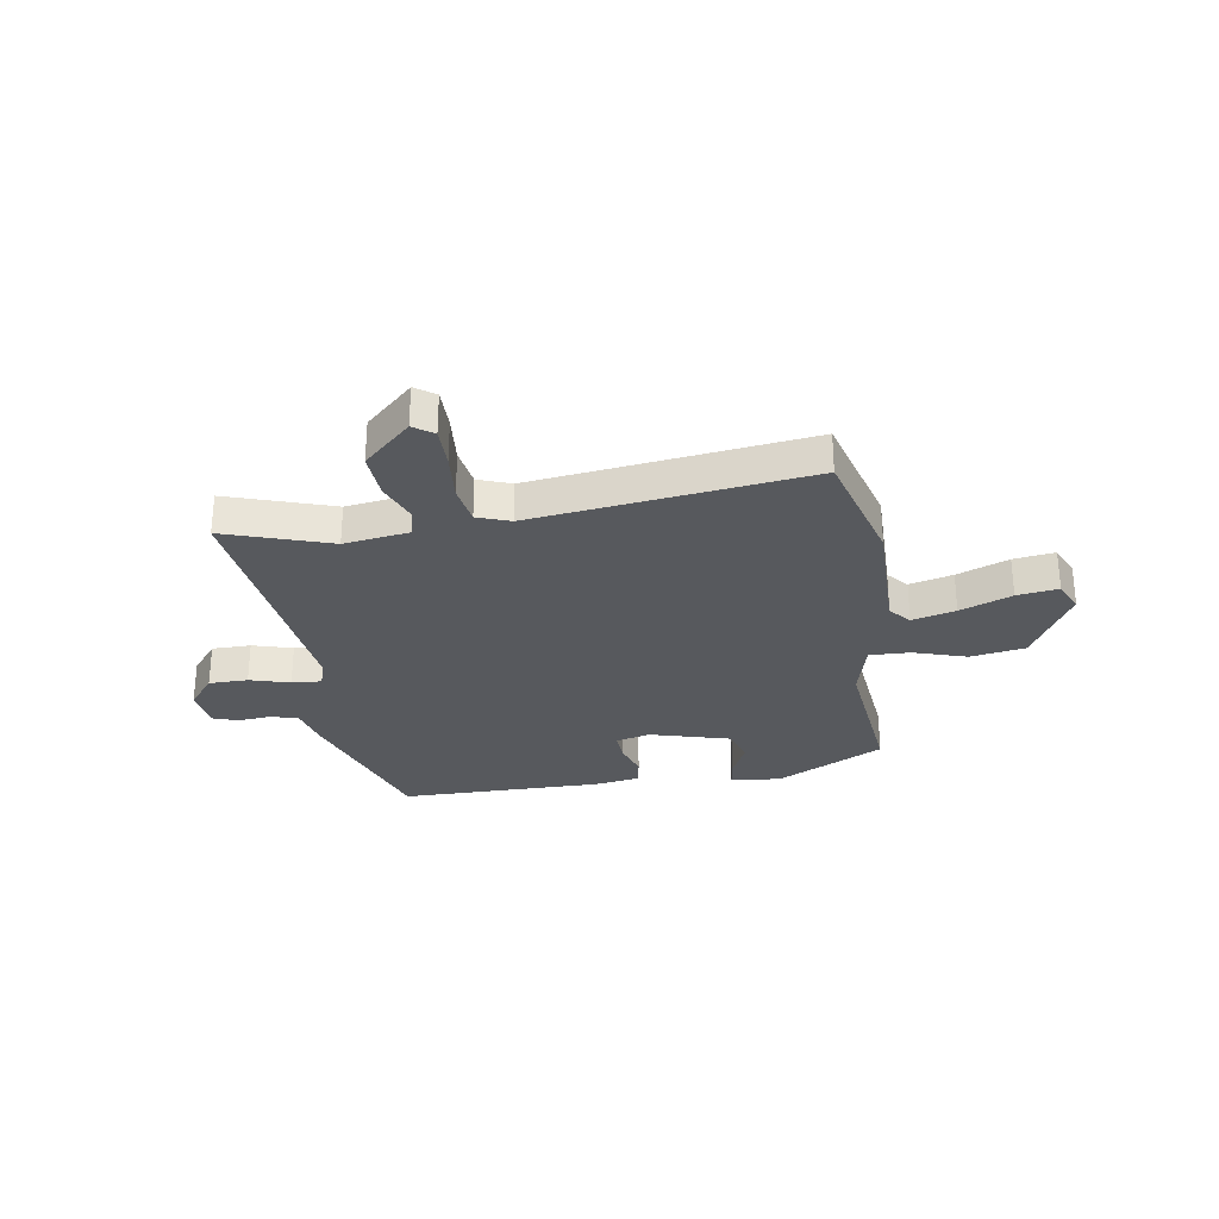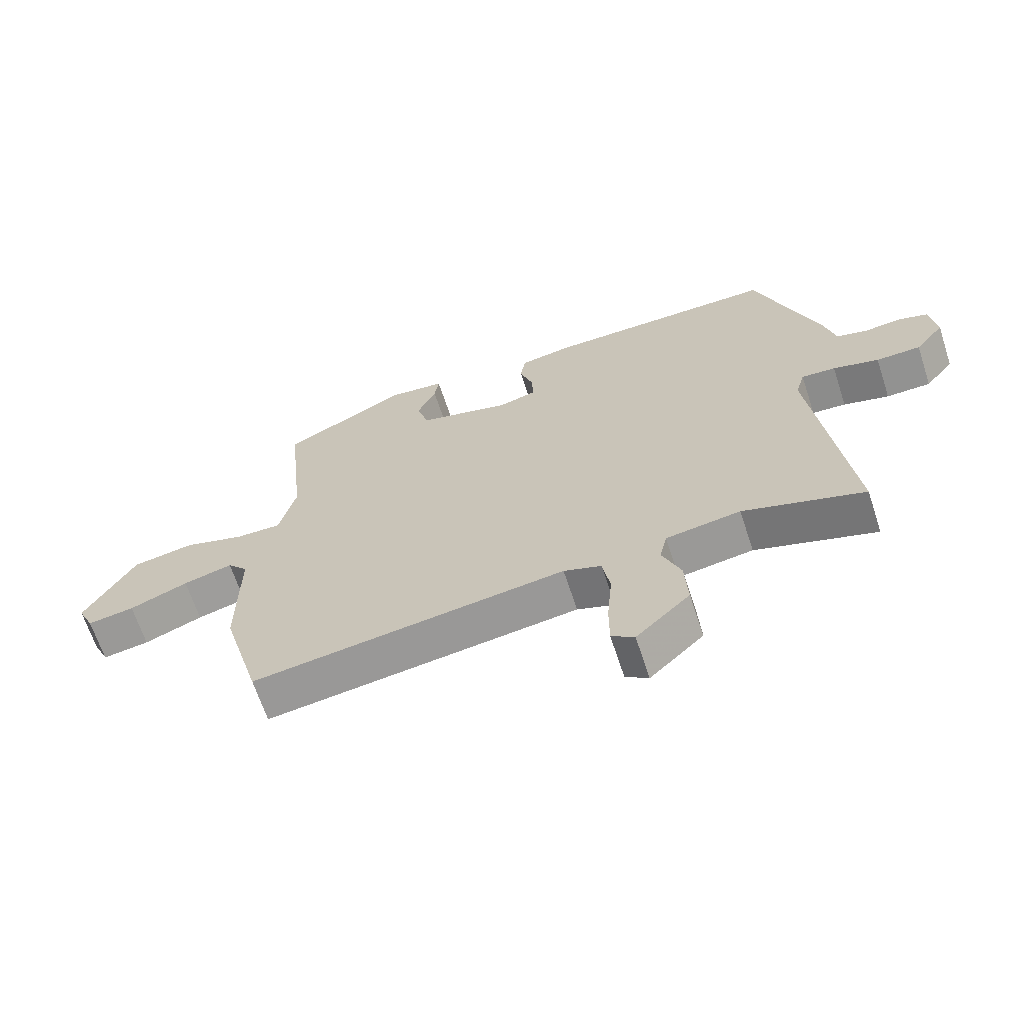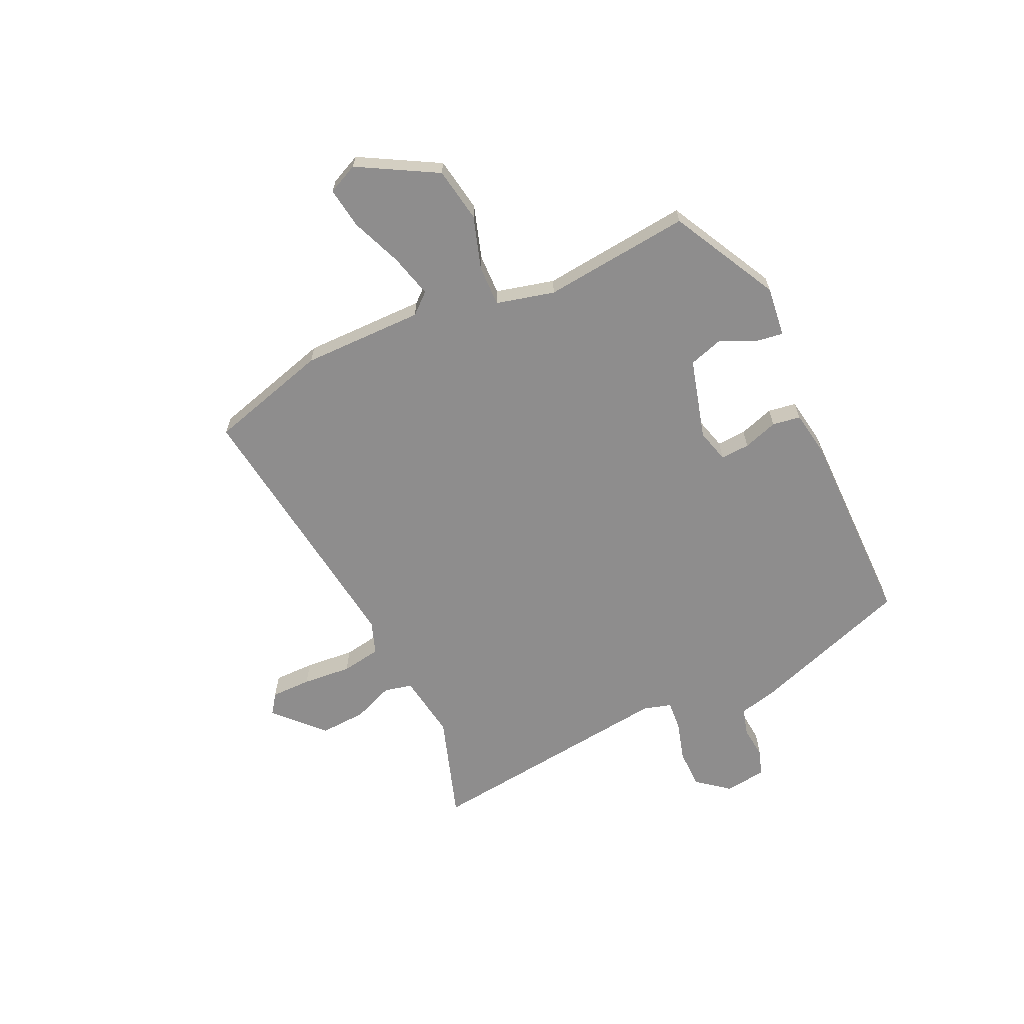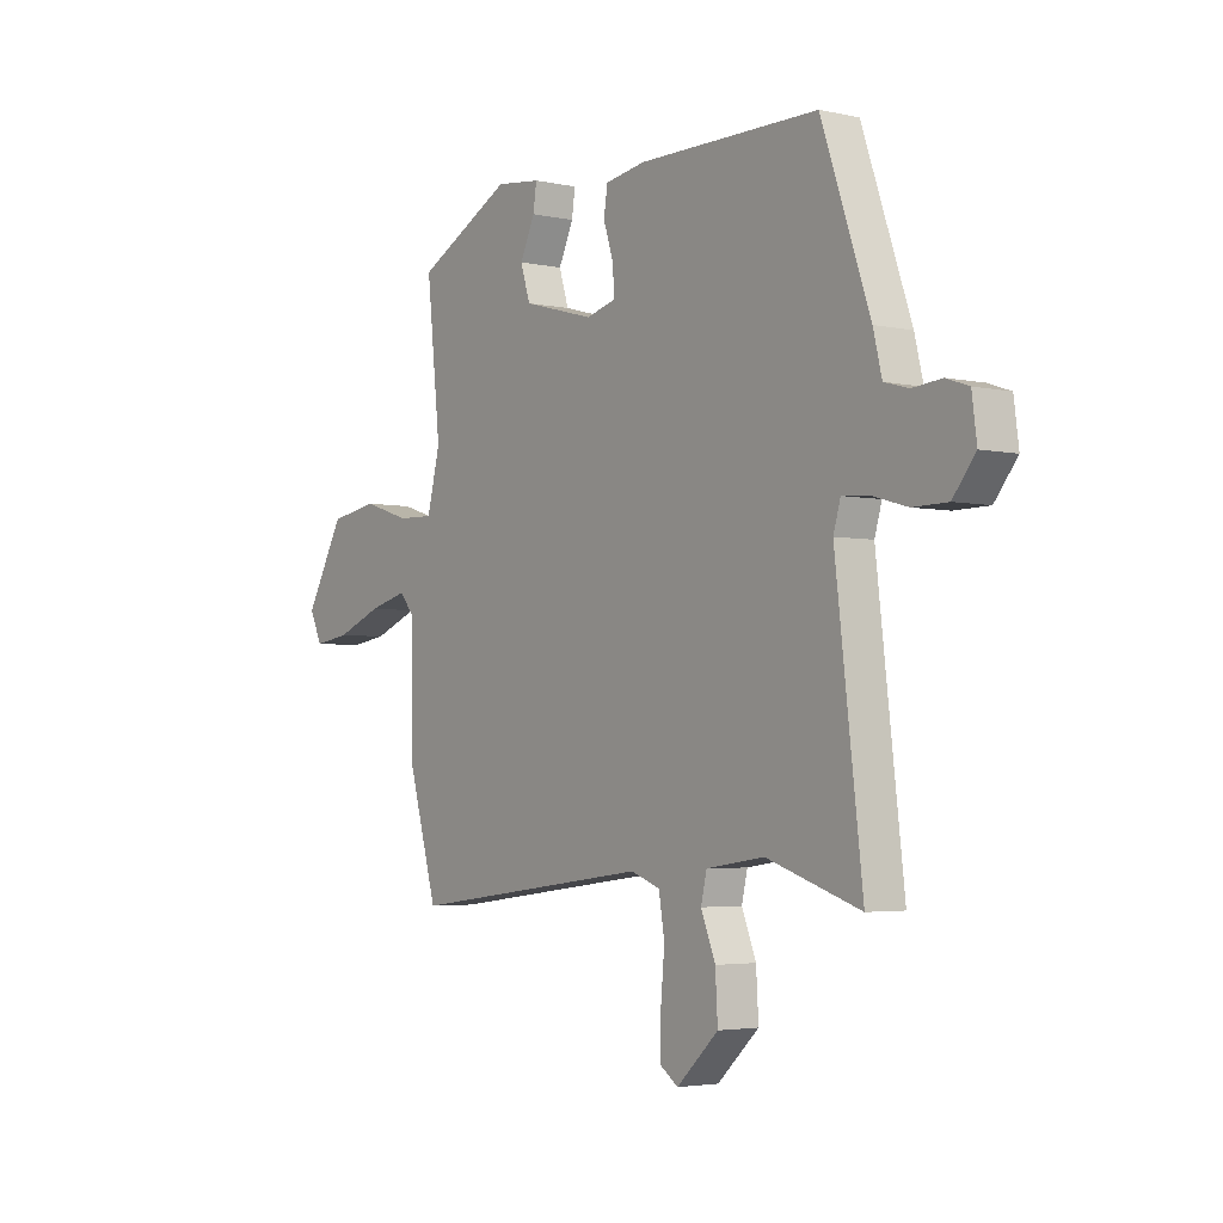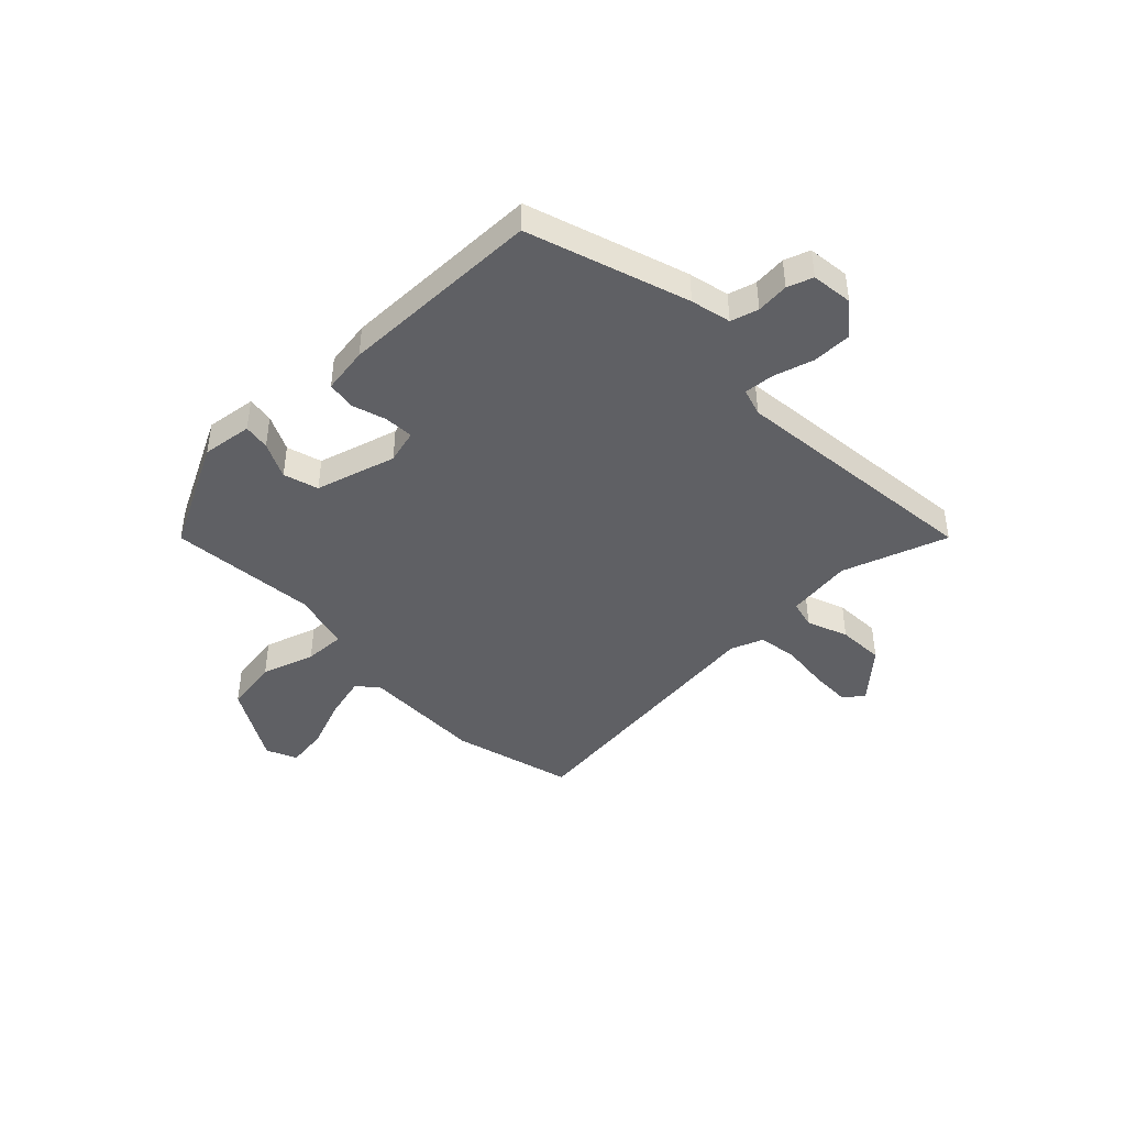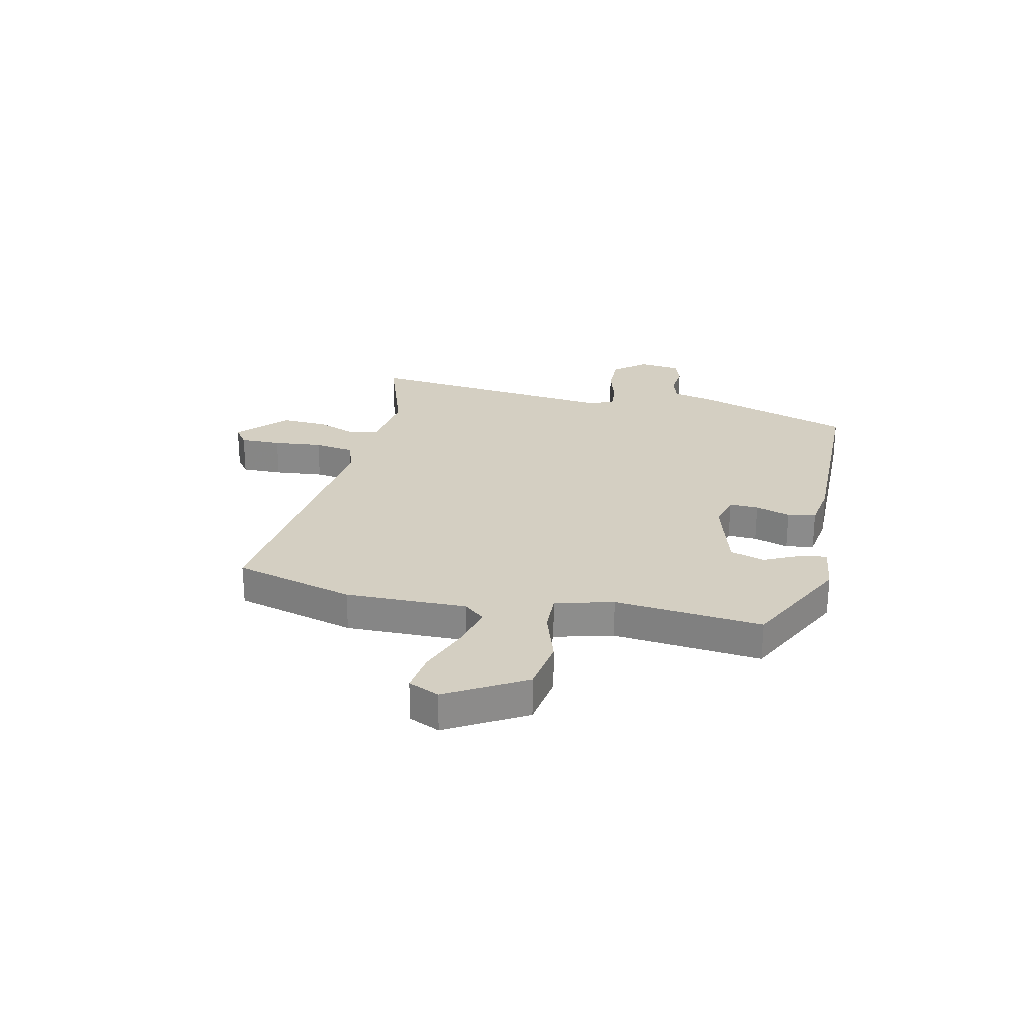
<metadata>
{"format":"obj","ext":"obj","renderer":"f3d","projection":"perspective","resolution":1024,"background":"white","views":[{"elev":-29.2,"azim":-171.2,"up":"+Y"},{"elev":-66.0,"azim":18.2,"up":"+Z"},{"elev":-64.7,"azim":-65.0,"up":"+Y"},{"elev":-3.5,"azim":53.6,"up":"+Z"},{"elev":-43.7,"azim":43.4,"up":"+Y"},{"elev":25.7,"azim":-78.1,"up":"+Y"}]}
</metadata>
<code>
v 0.432 0.07 0.477
v 0.533 0.07 0.184
v 0.551 0.07 0.11
v 0.602 0.07 0.096
v 0.662 0.07 0.102
v 0.709 0.07 0.086
v 0.719 0.07 0.009
v 0.672 0.07 -0.05
v 0.6 0.07 -0.051
v 0.526 0.07 -0.03
v 0.471 0.07 -0.026
v 0.456 0.07 -0.077
v 0.512 0.07 -0.549
v 0.317 0.07 -0.485
v 0.196 0.07 -0.503
v 0.184 0.07 -0.555
v 0.214 0.07 -0.63
v 0.219 0.07 -0.716
v 0.132 0.07 -0.798
v 0.095 0.07 -0.772
v 0.095 0.07 -0.697
v 0.103 0.07 -0.606
v 0.091 0.07 -0.533
v 0.03 0.07 -0.511
v -0.478 0.07 -0.577
v -0.541 0.07 -0.355
v -0.54 0.07 -0.13
v -0.573 0.07 -0.092
v -0.653 0.07 -0.113
v -0.748 0.07 -0.151
v -0.824 0.07 -0.162
v -0.85 0.07 -0.106
v -0.769 0.07 0.039
v -0.668 0.07 0.056
v -0.57 0.07 0.025
v -0.495 0.07 0.023
v -0.468 0.07 0.131
v -0.497 0.07 0.404
v -0.298 0.07 0.508
v -0.205 0.07 0.497
v -0.212 0.07 0.448
v -0.243 0.07 0.381
v -0.223 0.07 0.317
v -0.074 0.07 0.276
v -0.012 0.07 0.293
v -0.015 0.07 0.347
v -0.036 0.07 0.411
v -0.028 0.07 0.463
v 0.057 0.07 0.477
v 0.432 0 0.477
v 0.533 0 0.184
v 0.551 0 0.11
v 0.602 0 0.096
v 0.662 0 0.102
v 0.709 0 0.086
v 0.719 0 0.009
v 0.672 0 -0.05
v 0.6 0 -0.051
v 0.526 0 -0.03
v 0.471 0 -0.026
v 0.456 0 -0.077
v 0.512 0 -0.549
v 0.317 0 -0.485
v 0.196 0 -0.503
v 0.184 0 -0.555
v 0.214 0 -0.63
v 0.219 0 -0.716
v 0.132 0 -0.798
v 0.095 0 -0.772
v 0.095 0 -0.697
v 0.103 0 -0.606
v 0.091 0 -0.533
v 0.03 0 -0.511
v -0.478 0 -0.577
v -0.541 0 -0.355
v -0.54 0 -0.13
v -0.573 0 -0.092
v -0.653 0 -0.113
v -0.748 0 -0.151
v -0.824 0 -0.162
v -0.85 0 -0.106
v -0.769 0 0.039
v -0.668 0 0.056
v -0.57 0 0.025
v -0.495 0 0.023
v -0.468 0 0.131
v -0.497 0 0.404
v -0.298 0 0.508
v -0.205 0 0.497
v -0.212 0 0.448
v -0.243 0 0.381
v -0.223 0 0.317
v -0.074 0 0.276
v -0.012 0 0.293
v -0.015 0 0.347
v -0.036 0 0.411
v -0.028 0 0.463
v 0.057 0 0.477
f 1 2 3
f 49 1 3
f 48 49 3
f 47 48 3
f 46 47 3
f 45 46 3
f 44 45 3
f 40 41 42
f 39 40 42
f 38 39 42
f 37 38 42
f 36 37 42 43
f 33 34 35
f 32 33 35
f 31 32 35
f 30 31 35
f 29 30 35
f 28 29 35 36
f 36 43 44
f 28 36 44
f 27 28 44
f 27 44 3
f 26 27 3
f 25 26 3
f 24 25 3
f 20 21 22
f 19 20 22
f 18 19 22
f 17 18 22
f 16 17 22
f 15 16 22 23
f 12 13 14
f 11 12 14 15
f 8 9 10
f 7 8 10
f 6 7 10
f 5 6 10
f 4 5 10
f 4 10 11
f 3 4 11
f 24 3 11
f 11 15 23 24
f 52 51 50
f 52 50 98
f 52 98 97
f 52 97 96
f 52 96 95
f 52 95 94
f 52 94 93
f 91 90 89
f 91 89 88
f 91 88 87
f 91 87 86
f 92 91 86 85
f 84 83 82
f 84 82 81
f 84 81 80
f 84 80 79
f 84 79 78
f 85 84 78 77
f 93 92 85
f 93 85 77
f 93 77 76
f 52 93 76
f 52 76 75
f 52 75 74
f 52 74 73
f 71 70 69
f 71 69 68
f 71 68 67
f 71 67 66
f 71 66 65
f 72 71 65 64
f 63 62 61
f 64 63 61 60
f 59 58 57
f 59 57 56
f 59 56 55
f 59 55 54
f 59 54 53
f 60 59 53
f 60 53 52
f 60 52 73
f 73 72 64 60
f 1 50 51 2
f 2 51 52 3
f 3 52 53 4
f 4 53 54 5
f 5 54 55 6
f 6 55 56 7
f 7 56 57 8
f 8 57 58 9
f 9 58 59 10
f 10 59 60 11
f 11 60 61 12
f 12 61 62 13
f 13 62 63 14
f 14 63 64 15
f 15 64 65 16
f 16 65 66 17
f 17 66 67 18
f 18 67 68 19
f 19 68 69 20
f 20 69 70 21
f 21 70 71 22
f 22 71 72 23
f 23 72 73 24
f 24 73 74 25
f 25 74 75 26
f 26 75 76 27
f 27 76 77 28
f 28 77 78 29
f 29 78 79 30
f 30 79 80 31
f 31 80 81 32
f 32 81 82 33
f 33 82 83 34
f 34 83 84 35
f 35 84 85 36
f 36 85 86 37
f 37 86 87 38
f 38 87 88 39
f 39 88 89 40
f 40 89 90 41
f 41 90 91 42
f 42 91 92 43
f 43 92 93 44
f 44 93 94 45
f 45 94 95 46
f 46 95 96 47
f 47 96 97 48
f 48 97 98 49
f 49 98 50 1

</code>
